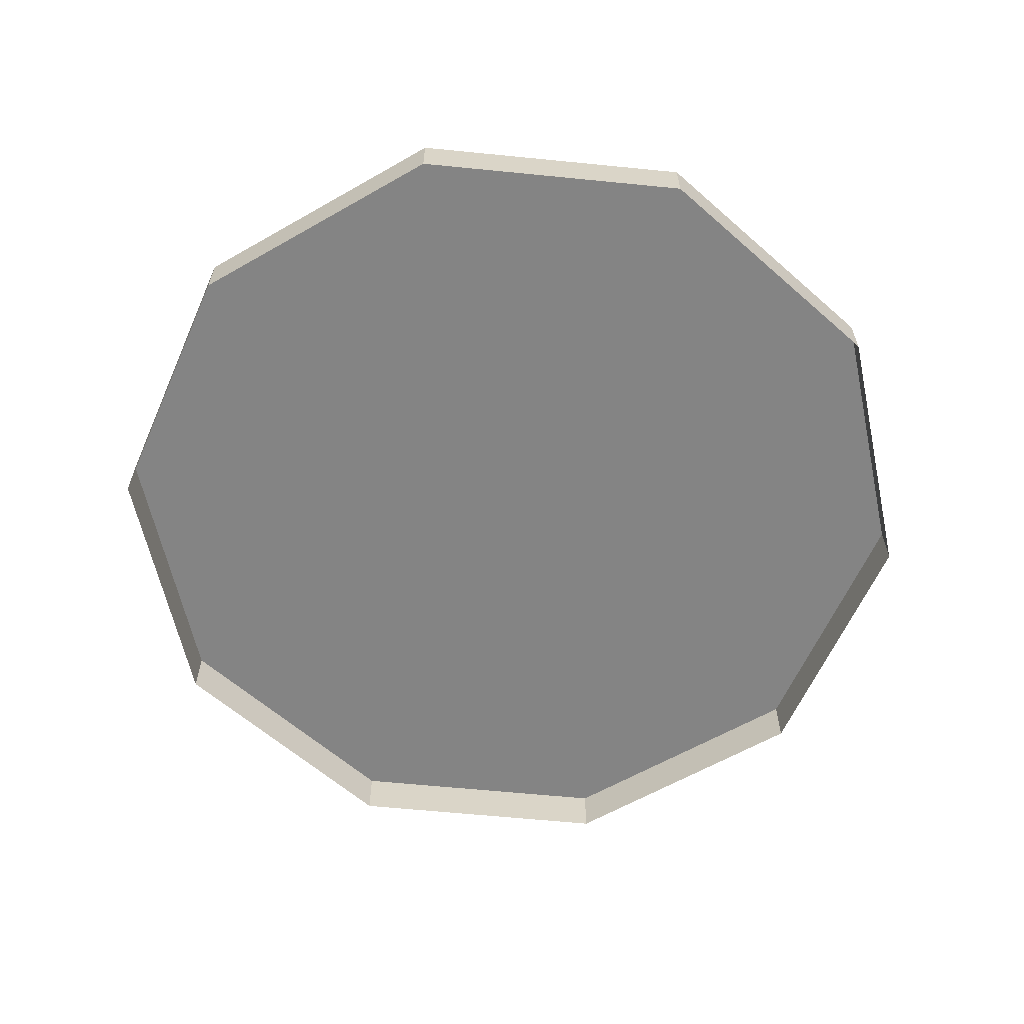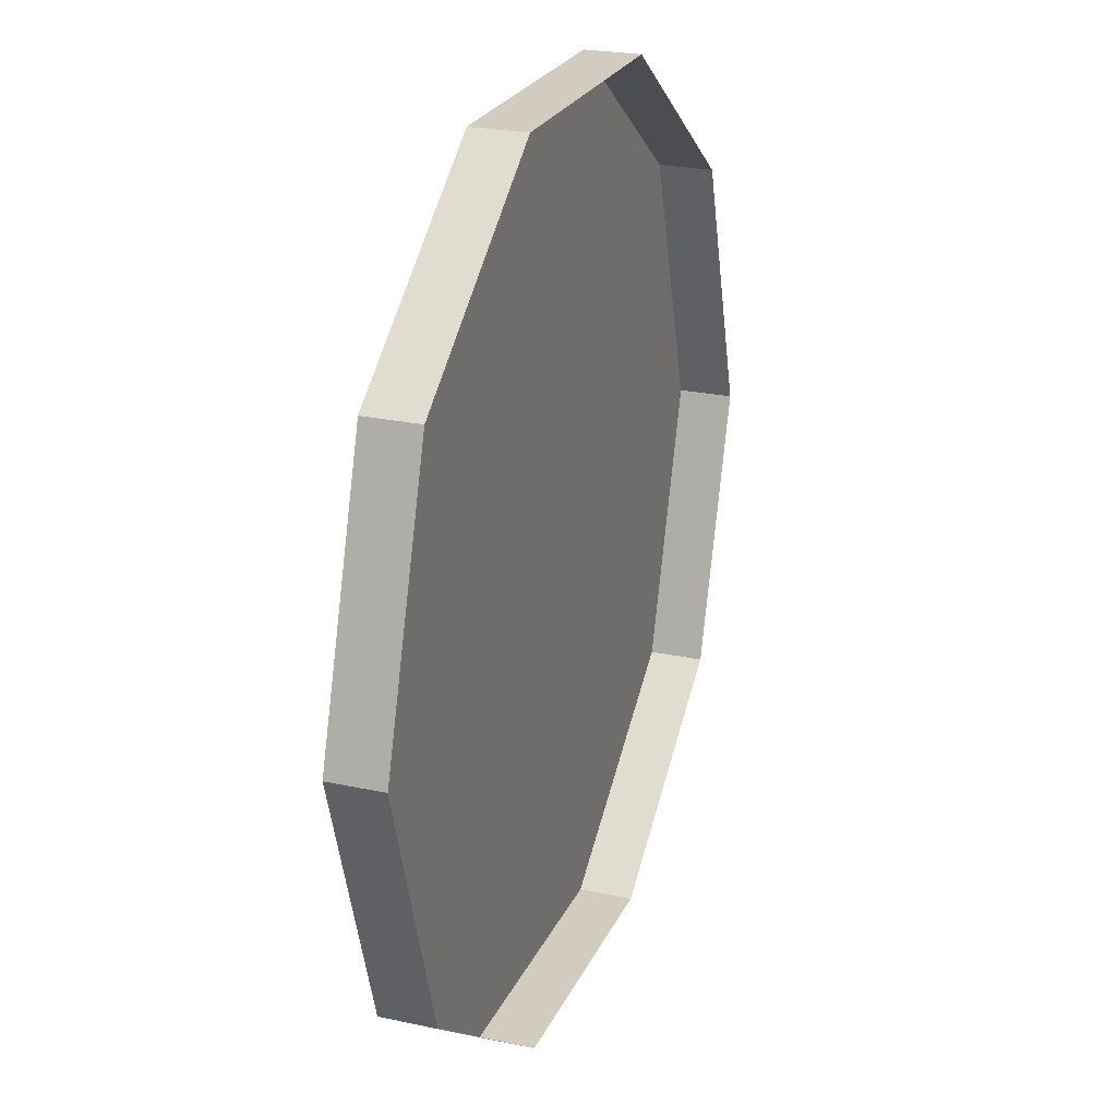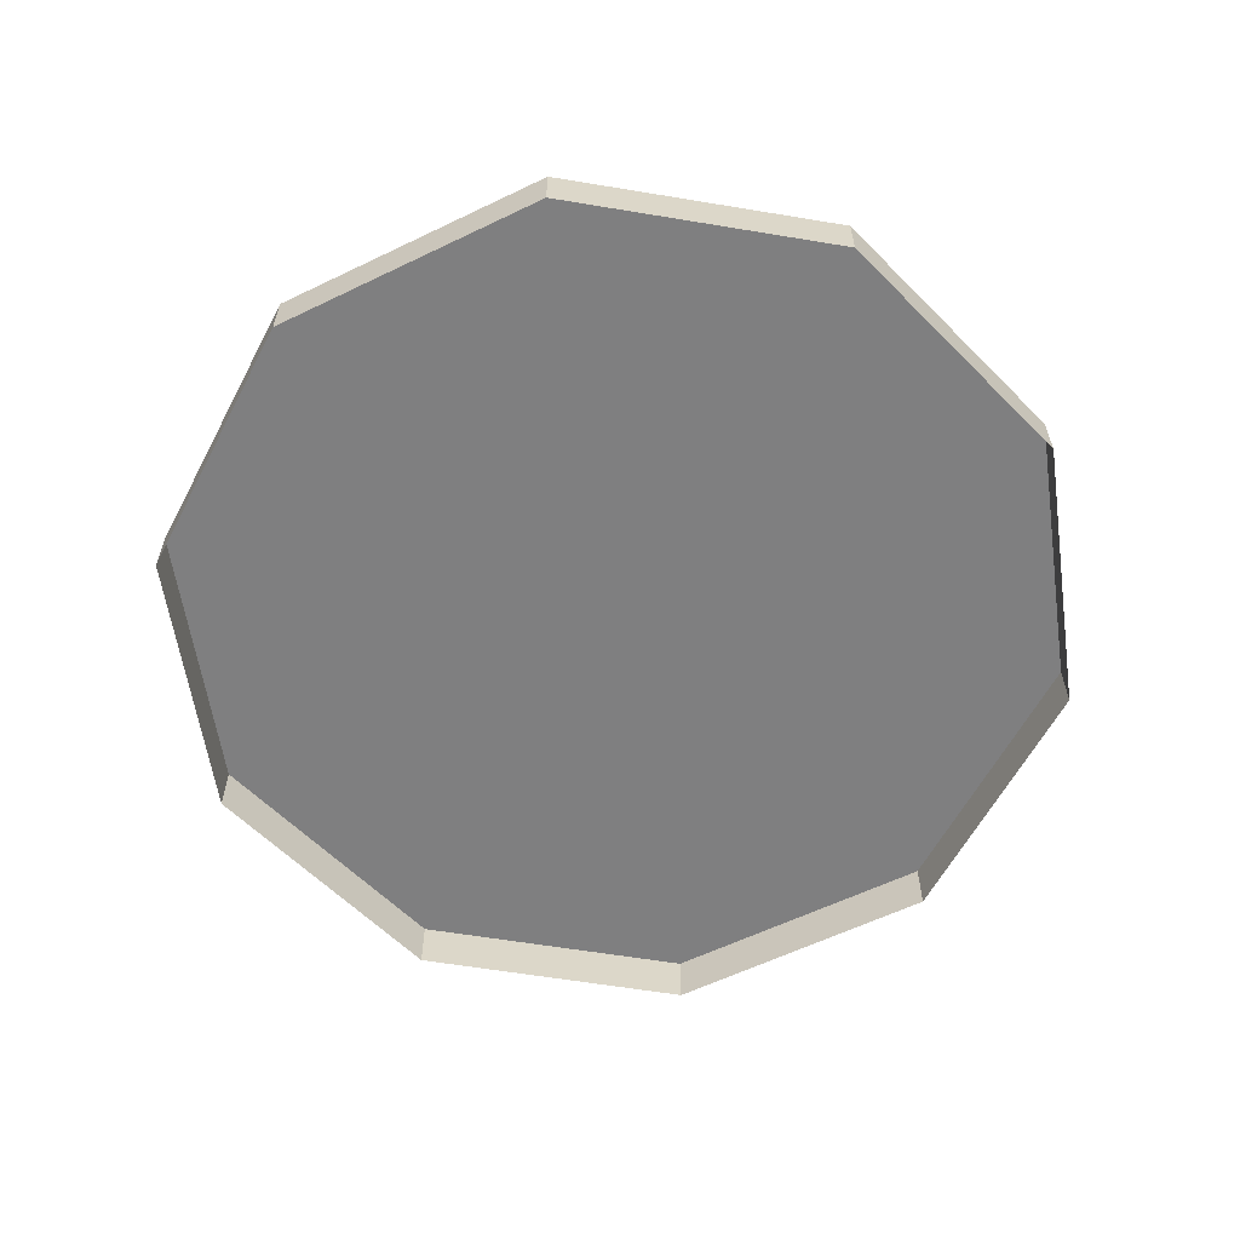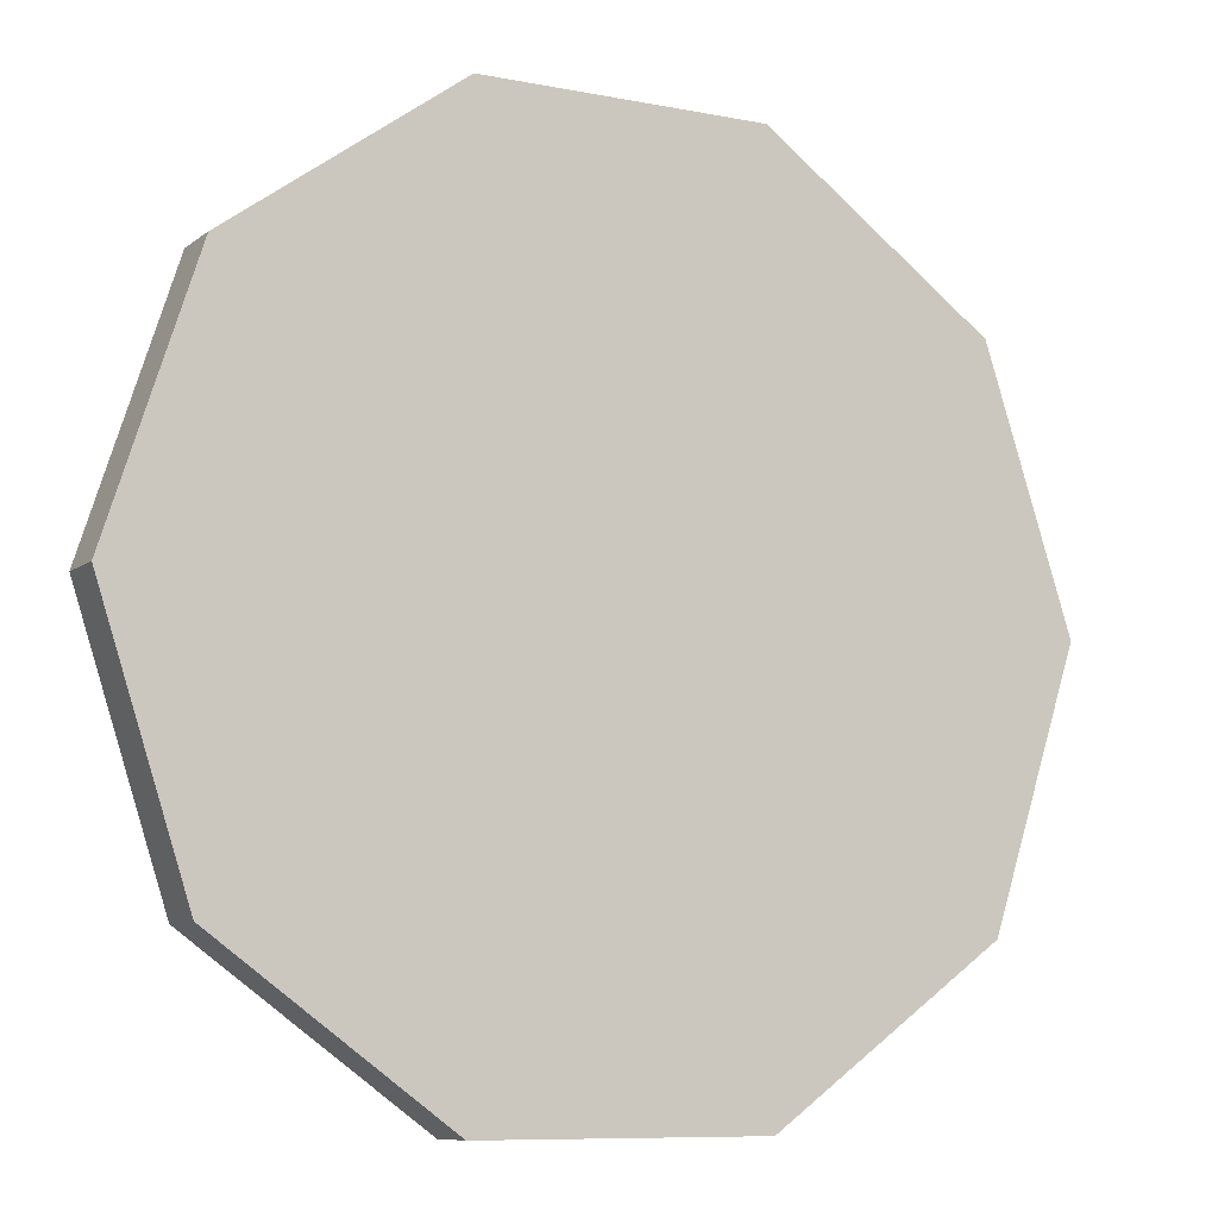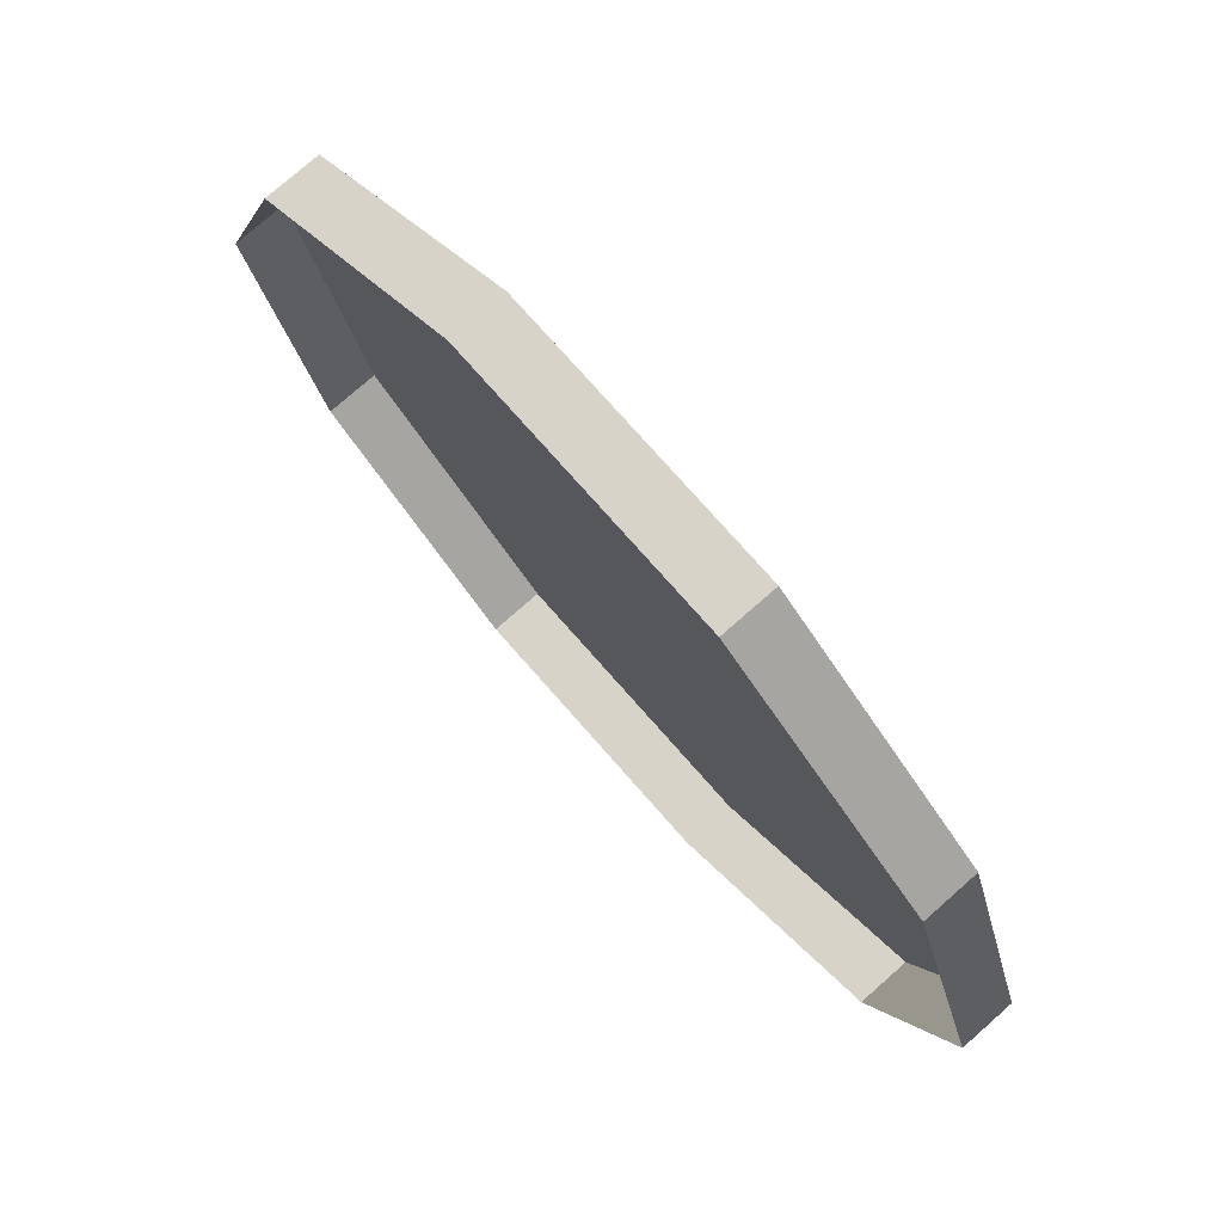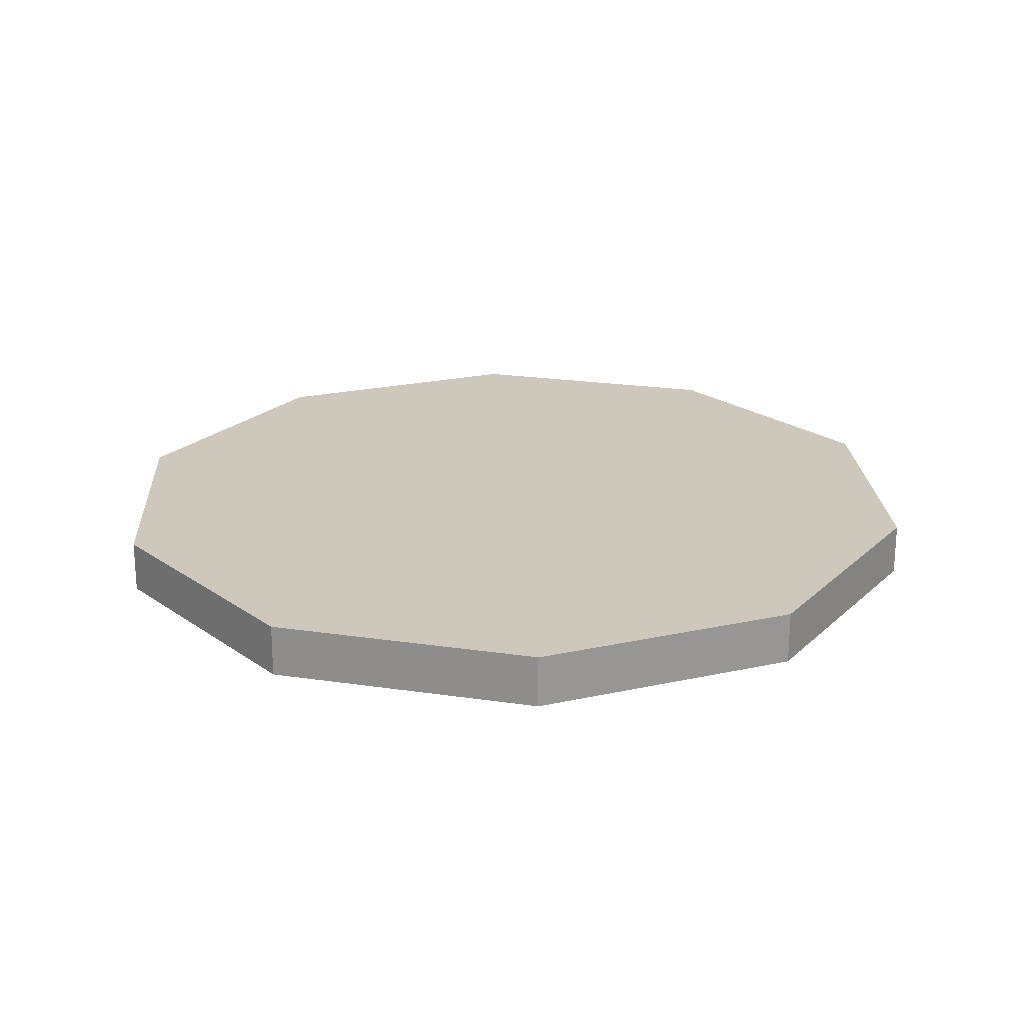
<metadata>
{"format":"obj","ext":"obj","renderer":"f3d","projection":"perspective","resolution":1024,"background":"white","views":[{"elev":-61.4,"azim":-41.8,"up":"+Z"},{"elev":24.0,"azim":109.9,"up":"+Y"},{"elev":-59.9,"azim":-45.7,"up":"+Z"},{"elev":-8.7,"azim":-28.1,"up":"+Y"},{"elev":76.3,"azim":-131.4,"up":"+Y"},{"elev":21.8,"azim":-57.3,"up":"+Z"}]}
</metadata>
<code>
g Cp_Floor
v 0.3569 -4.775e-10 -0.02124
v 0.3569 -4.775e-10 0.02124
v 0.2887 0.2098 0.02124
v 0.2887 0.2098 -0.02124
v -0.1103 0.3394 -0.02124
v -0.1103 0.3394 0.02124
v -0.2887 0.2098 0.02124
v -0.2887 0.2098 -0.02124
v 0.1103 -0.3394 -0.02124
v 0.1103 -0.3394 0.02124
v 0.2887 -0.2098 0.02124
v 0.2887 -0.2098 -0.02124
v -0.2887 -0.2098 -0.02124
v -0.2887 -0.2098 0.02124
v -0.1103 -0.3394 0.02124
v -0.1103 -0.3394 -0.02124
v 0.1103 0.3394 -0.02124
v 0.1103 0.3394 0.02124
v -0.1103 0.3394 0.02124
v -0.1103 0.3394 -0.02124
v 0.2887 -0.2098 -0.02124
v 0.2887 -0.2098 0.02124
v 0.3569 -4.775e-10 0.02124
v 0.3569 -4.775e-10 -0.02124
v -0.3569 -2.175e-08 -0.02124
v -0.3569 -2.175e-08 0.02124
v -0.2887 -0.2098 0.02124
v -0.2887 -0.2098 -0.02124
v -0.1103 -0.3394 -0.02124
v -0.1103 -0.3394 0.02124
v 0.1103 -0.3394 0.02124
v 0.1103 -0.3394 -0.02124
v -0.2887 0.2098 -0.02124
v -0.2887 0.2098 0.02124
v -0.3569 -2.175e-08 0.02124
v -0.3569 -2.175e-08 -0.02124
v 0.2887 0.2098 -0.02124
v 0.2887 0.2098 0.02124
v 0.1103 0.3394 0.02124
v 0.1103 0.3394 -0.02124
v 0.1624 0.118 0.02124
v 0.1379 0.1002 0.02124
v 0.05266 0.1621 0.02124
v 0.06203 0.1909 0.02124
v 0.2007 8.787e-09 0.02124
v -0.05266 0.1621 0.02124
v 0.1704 1.059e-08 0.02124
v -0.06203 0.1909 0.02124
v 0.1624 -0.118 0.02124
v -0.1379 0.1002 0.02124
v 0.1379 -0.1002 0.02124
v -0.1624 0.118 0.02124
v 0.06203 -0.1909 0.02124
v -0.1704 4.377e-10 0.02124
v 0.05266 -0.1621 0.02124
v -0.2007 -3.178e-09 0.02124
v -0.06203 -0.1909 0.02124
v -0.1379 -0.1002 0.02124
v -0.05266 -0.1621 0.02124
v -0.1624 -0.118 0.02124
v 0.1704 1.059e-08 0.02124
v 0.05394 1.754e-08 0.02124
v 0.04363 0.0317 0.02124
v 0.1379 0.1002 0.02124
v 0.1379 -0.1002 0.02124
v 0.01667 0.0513 0.02124
v 0.04363 -0.0317 0.02124
v 0.05266 0.1621 0.02124
v 0.05266 -0.1621 0.02124
v -0.01667 0.0513 0.02124
v 0.01667 -0.0513 0.02124
v -0.05266 0.1621 0.02124
v -0.05266 -0.1621 0.02124
v -0.04363 0.0317 0.02124
v -0.01667 -0.0513 0.02124
v -0.1379 0.1002 0.02124
v -0.1379 -0.1002 0.02124
v -0.05394 1.432e-08 0.02124
v -0.04363 -0.0317 0.02124
v -0.1704 4.377e-10 0.02124
v -0.05394 1.432e-08 0.02124
v -0.02785 1.869e-08 0.02124
v -0.02253 -0.01637 0.02124
v -0.04363 -0.0317 0.02124
v -0.04363 0.0317 0.02124
v 0 2.061e-08 0.02124
v -0.02253 0.01637 0.02124
v -0.008607 -0.02649 0.02124
v -0.01667 0.0513 0.02124
v -0.01667 -0.0513 0.02124
v -0.008607 0.02649 0.02124
v 0.01667 0.0513 0.02124
v 0.008607 -0.02649 0.02124
v 0.01667 -0.0513 0.02124
v 0.008607 0.02649 0.02124
v 0.04363 0.0317 0.02124
v 0.02253 -0.01637 0.02124
v 0.04363 -0.0317 0.02124
v 0.02253 0.01637 0.02124
v 0.05394 1.754e-08 0.02124
v 0.02785 2.035e-08 0.02124
v 0.2215 0.161 0.02124
v 0.1624 0.118 0.02124
v 0.06203 0.1909 0.02124
v 0.08462 0.2604 0.02124
v 0.2738 4.43e-09 0.02124
v -0.06203 0.1909 0.02124
v 0.2007 8.787e-09 0.02124
v -0.08462 0.2604 0.02124
v 0.2215 -0.161 0.02124
v -0.1624 0.118 0.02124
v 0.1624 -0.118 0.02124
v -0.2215 0.161 0.02124
v 0.08462 -0.2604 0.02124
v -0.2007 -3.178e-09 0.02124
v 0.06203 -0.1909 0.02124
v -0.2738 -1.189e-08 0.02124
v -0.08462 -0.2604 0.02124
v -0.1624 -0.118 0.02124
v -0.06203 -0.1909 0.02124
v -0.2215 -0.161 0.02124
v -0.09476 0.2917 0.02124
v -0.08462 0.2604 0.02124
v -0.2215 0.161 0.02124
v -0.2481 0.1803 0.02124
v 0.09476 0.2917 0.02124
v -0.2738 -1.189e-08 0.02124
v 0.08462 0.2604 0.02124
v -0.3067 -1.581e-08 0.02124
v 0.2481 0.1803 0.02124
v -0.2215 -0.161 0.02124
v 0.2215 0.161 0.02124
v -0.2481 -0.1803 0.02124
v 0.3067 2.473e-09 0.02124
v -0.08462 -0.2604 0.02124
v 0.2738 4.43e-09 0.02124
v -0.09476 -0.2917 0.02124
v 0.2481 -0.1803 0.02124
v 0.08462 -0.2604 0.02124
v 0.2215 -0.161 0.02124
v 0.09476 -0.2917 0.02124
v 0.2481 0.1803 0.02124
v 0.2887 0.2098 0.02124
v 0.3569 -4.775e-10 0.02124
v 0.3067 2.473e-09 0.02124
v 0.09476 0.2917 0.02124
v 0.2887 -0.2098 0.02124
v 0.1103 0.3394 0.02124
v 0.2481 -0.1803 0.02124
v -0.09476 0.2917 0.02124
v 0.1103 -0.3394 0.02124
v -0.1103 0.3394 0.02124
v 0.09476 -0.2917 0.02124
v -0.2481 0.1803 0.02124
v -0.1103 -0.3394 0.02124
v -0.2887 0.2098 0.02124
v -0.09476 -0.2917 0.02124
v -0.3067 -1.581e-08 0.02124
v -0.2887 -0.2098 0.02124
v -0.3569 -2.175e-08 0.02124
v -0.2481 -0.1803 0.02124
g Cp_Floor_0
f 3 2 1
f 4 3 1
f 7 6 5
f 8 7 5
f 11 10 9
f 12 11 9
f 15 14 13
f 16 15 13
f 19 18 17
f 20 19 17
f 23 22 21
f 24 23 21
f 27 26 25
f 28 27 25
f 31 30 29
f 32 31 29
f 35 34 33
f 36 35 33
f 39 38 37
f 40 39 37
f 43 42 41
f 44 43 41
f 41 42 45
f 46 43 44
f 42 47 45
f 48 46 44
f 45 47 49
f 50 46 48
f 47 51 49
f 52 50 48
f 49 51 53
f 54 50 52
f 51 55 53
f 56 54 52
f 53 55 57
f 58 54 56
f 55 59 57
f 60 58 56
f 57 59 60
f 59 58 60
f 63 62 61
f 64 63 61
f 61 62 65
f 66 63 64
f 62 67 65
f 68 66 64
f 65 67 69
f 70 66 68
f 67 71 69
f 72 70 68
f 69 71 73
f 74 70 72
f 71 75 73
f 76 74 72
f 73 75 77
f 78 74 76
f 75 79 77
f 80 78 76
f 77 79 80
f 79 78 80
f 83 82 81
f 84 83 81
f 81 82 85
f 83 86 82
f 82 86 87
f 82 87 85
f 88 86 83
f 83 84 88
f 85 87 89
f 84 90 88
f 87 91 89
f 87 86 91
f 89 91 92
f 88 90 93
f 93 86 88
f 90 94 93
f 91 95 92
f 91 86 95
f 92 95 96
f 93 94 97
f 97 86 93
f 94 98 97
f 95 99 96
f 95 86 99
f 100 96 99
f 101 86 97
f 97 98 101
f 99 86 101
f 98 100 101
f 101 100 99
f 104 103 102
f 105 104 102
f 102 103 106
f 107 104 105
f 103 108 106
f 109 107 105
f 106 108 110
f 111 107 109
f 108 112 110
f 113 111 109
f 110 112 114
f 115 111 113
f 112 116 114
f 117 115 113
f 114 116 118
f 119 115 117
f 116 120 118
f 121 119 117
f 118 120 121
f 120 119 121
f 124 123 122
f 125 124 122
f 122 123 126
f 127 124 125
f 123 128 126
f 129 127 125
f 126 128 130
f 131 127 129
f 128 132 130
f 133 131 129
f 130 132 134
f 135 131 133
f 132 136 134
f 137 135 133
f 134 136 138
f 139 135 137
f 136 140 138
f 141 139 137
f 138 140 141
f 140 139 141
f 144 143 142
f 145 144 142
f 146 142 143
f 147 144 145
f 148 146 143
f 149 147 145
f 150 146 148
f 151 147 149
f 152 150 148
f 153 151 149
f 154 150 152
f 155 151 153
f 156 154 152
f 157 155 153
f 158 154 156
f 159 155 157
f 160 158 156
f 161 159 157
f 161 158 160
f 159 161 160

</code>
